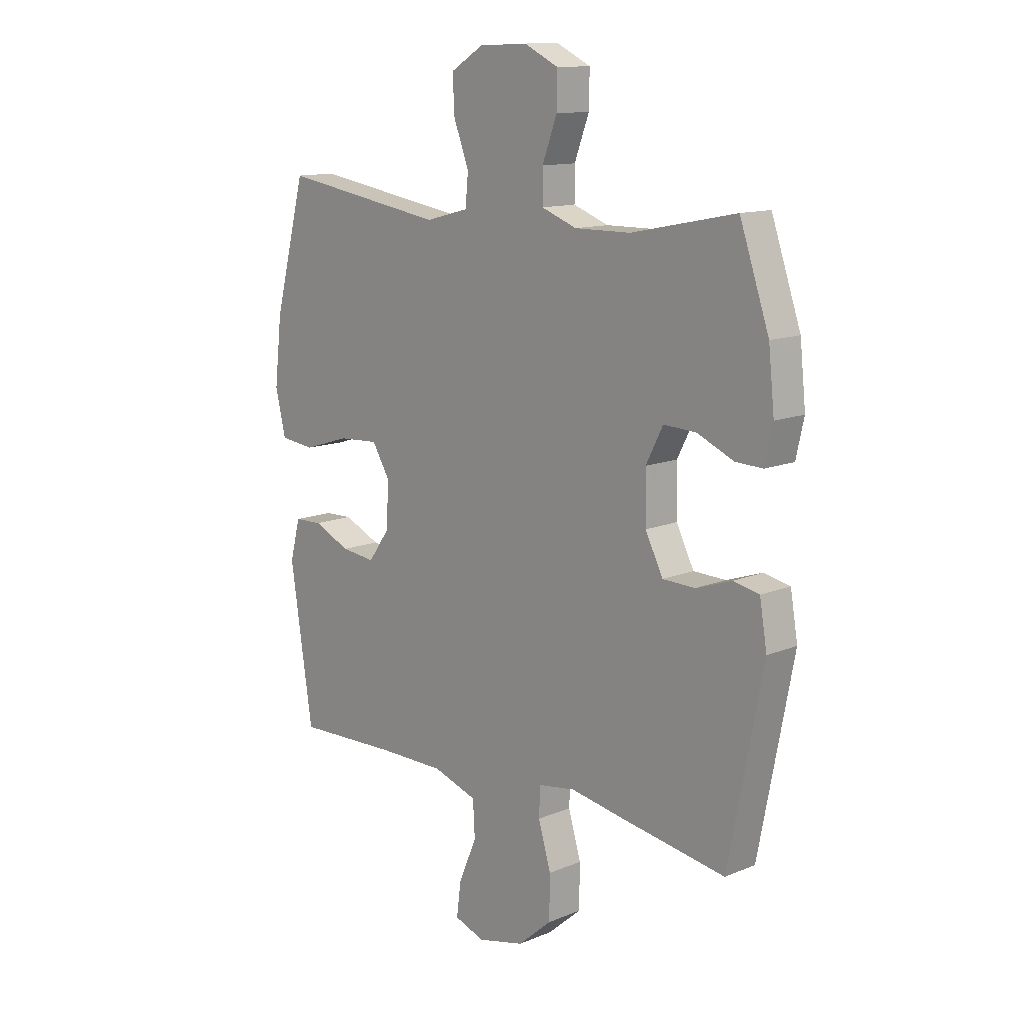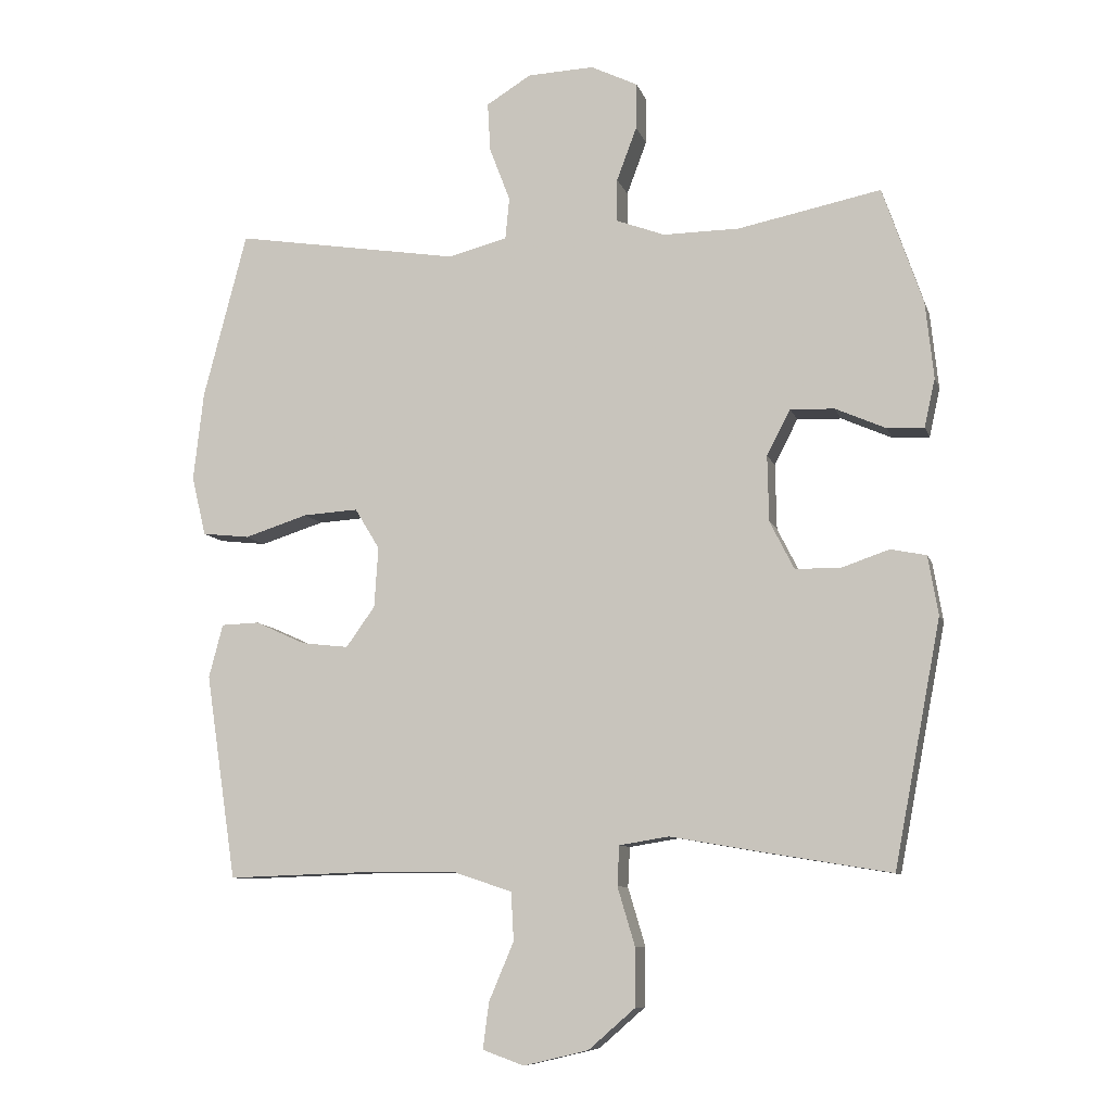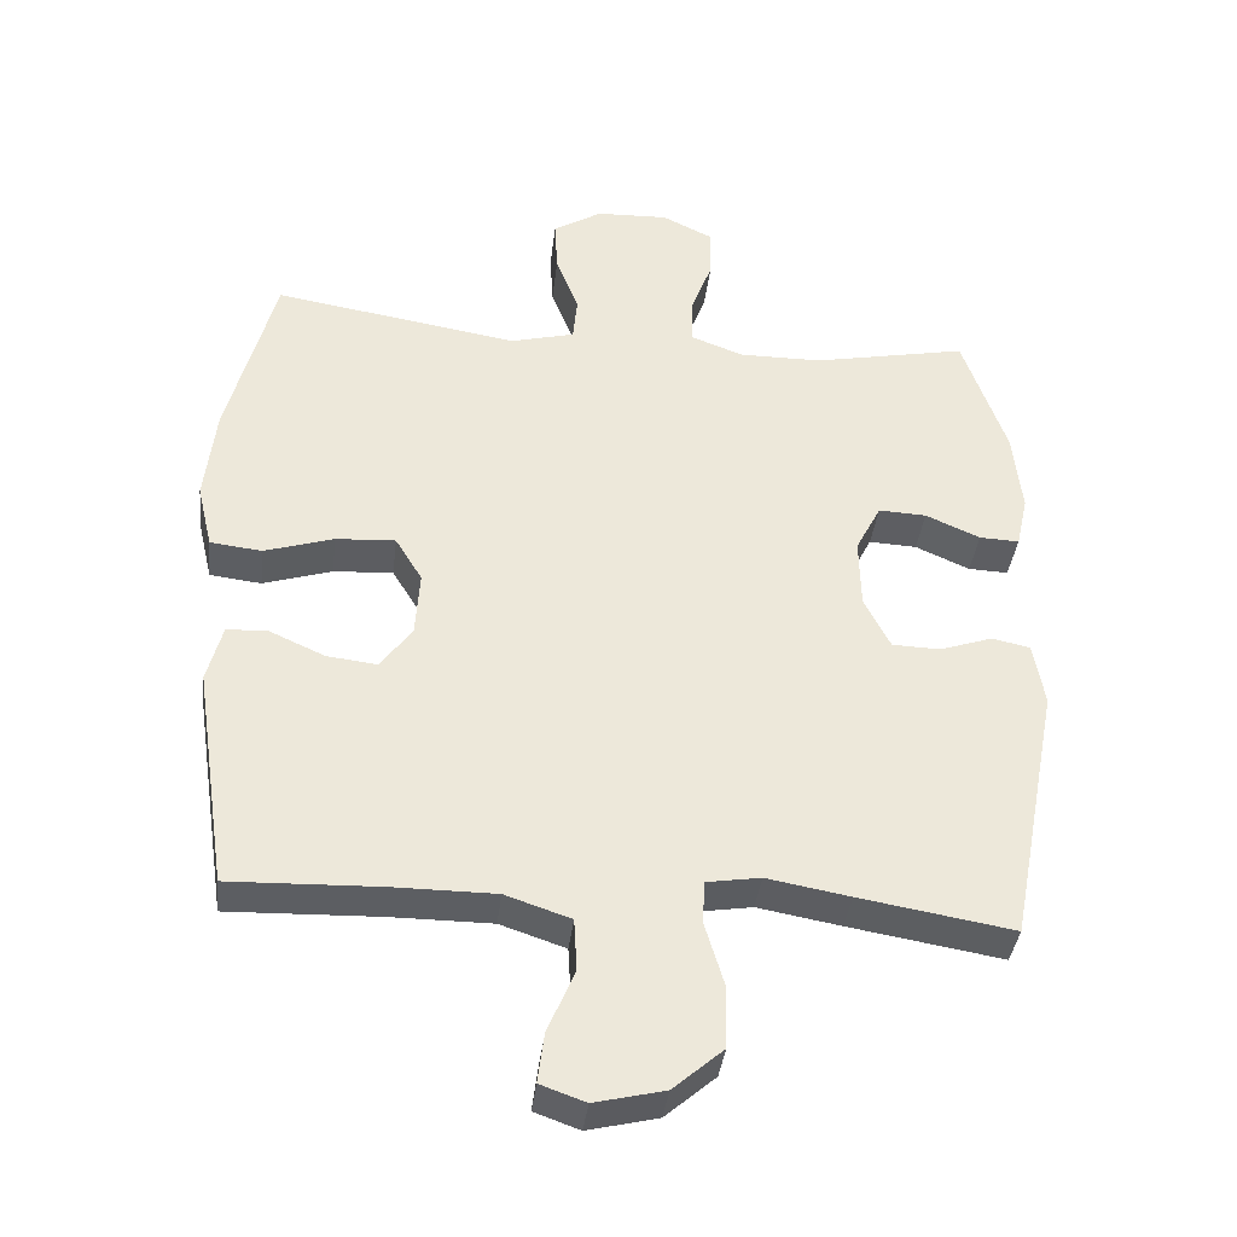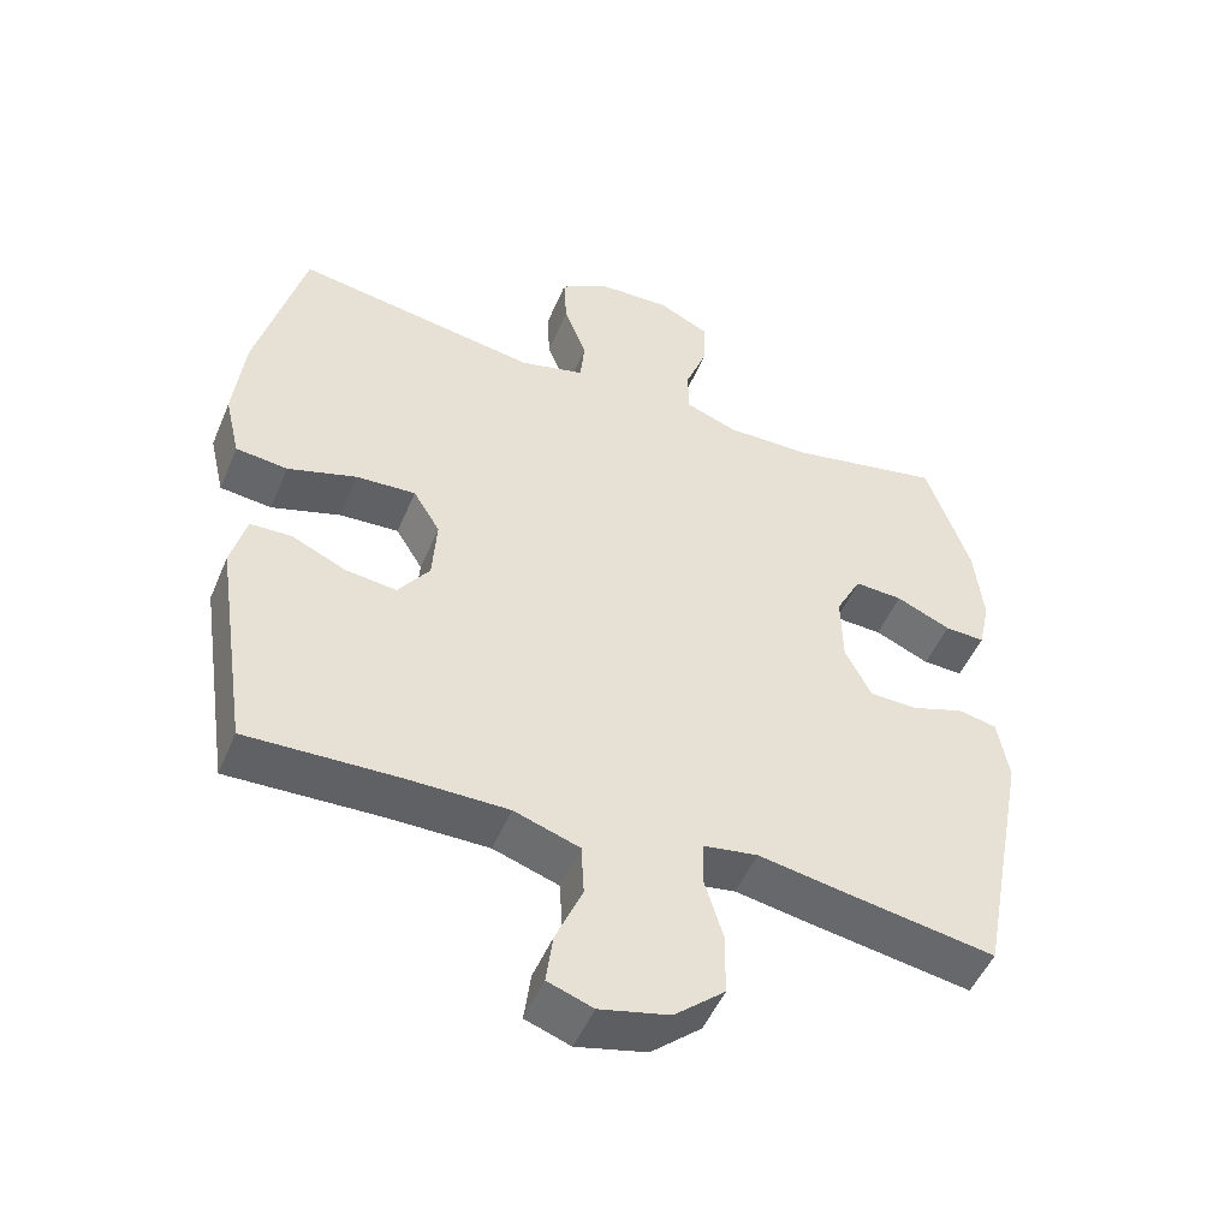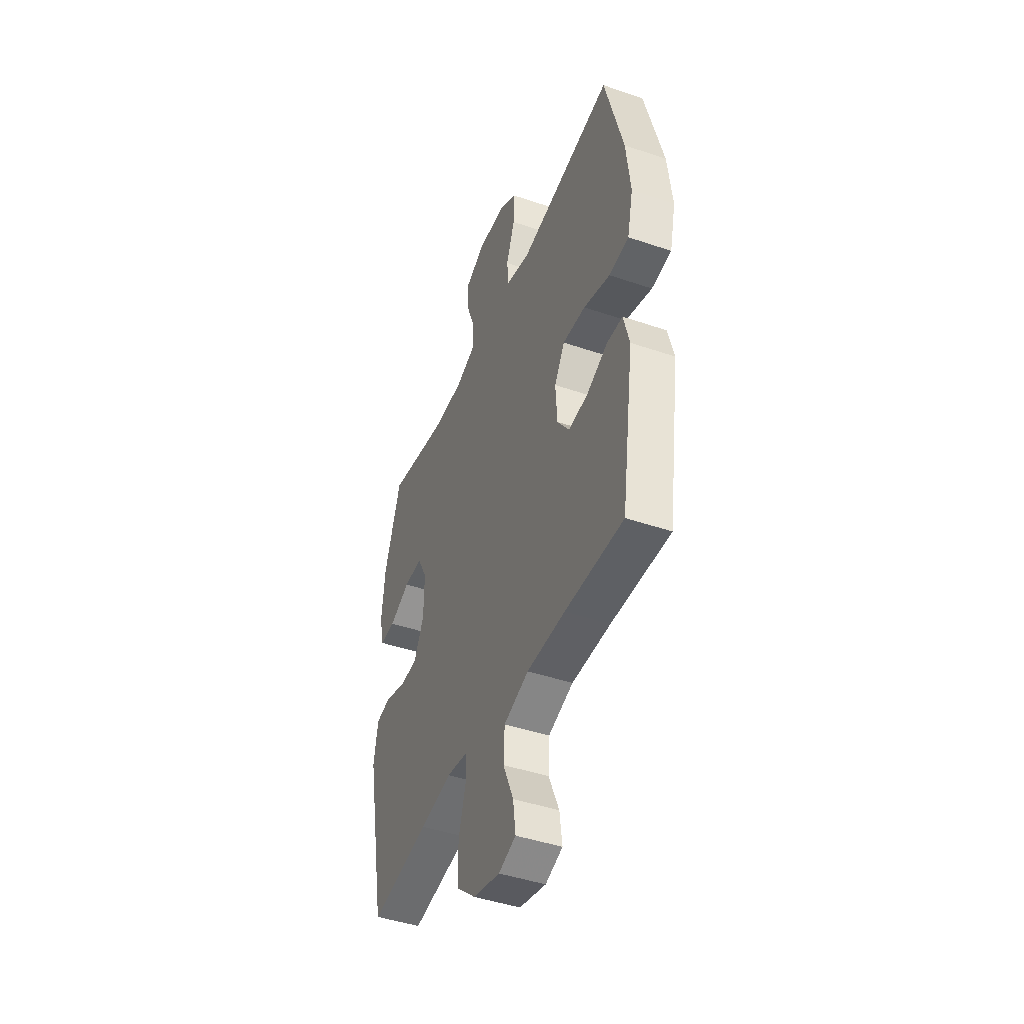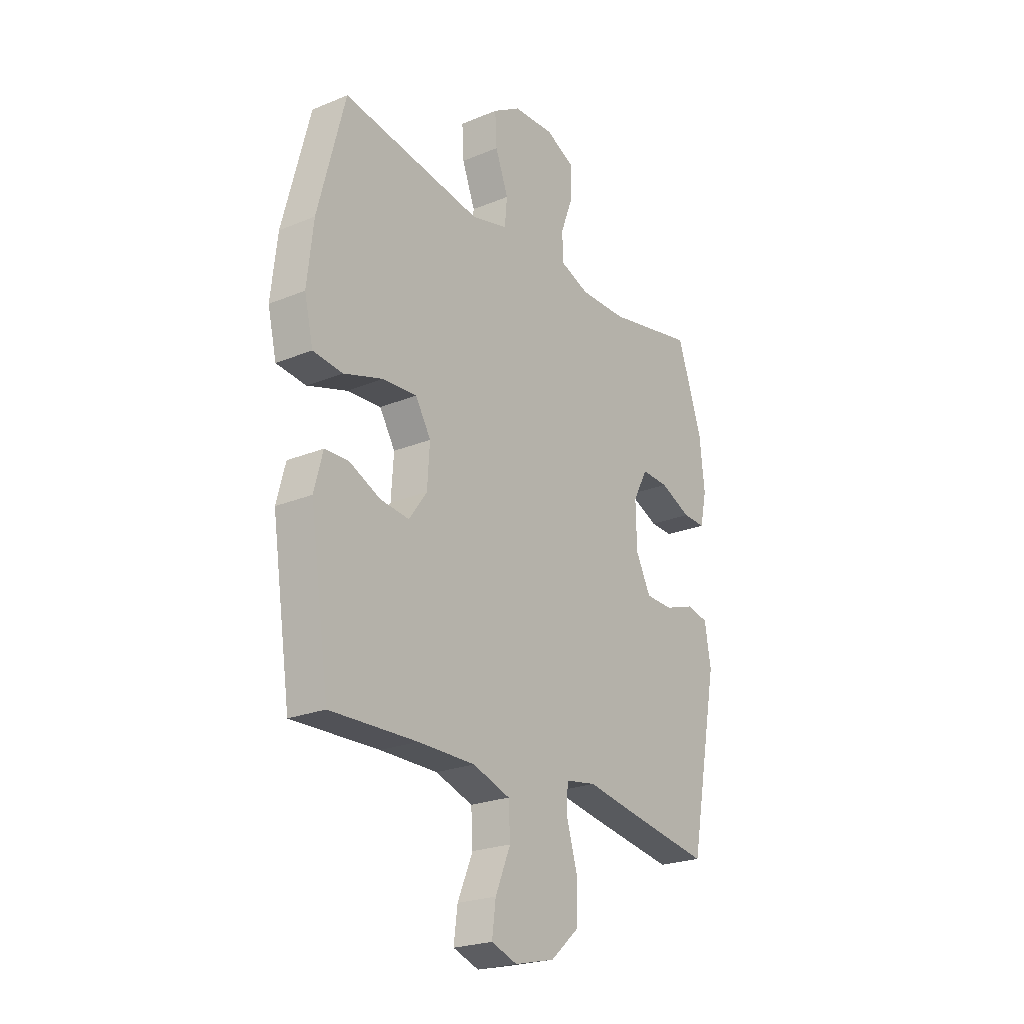
<metadata>
{"format":"obj","ext":"obj","renderer":"f3d","projection":"perspective","resolution":1024,"background":"white","views":[{"elev":12.7,"azim":-133.6,"up":"+Z"},{"elev":-9.0,"azim":-165.5,"up":"+Z"},{"elev":-38.0,"azim":173.3,"up":"+Z"},{"elev":-50.0,"azim":157.6,"up":"+Z"},{"elev":-44.6,"azim":68.3,"up":"+Z"},{"elev":-23.2,"azim":125.0,"up":"+Z"}]}
</metadata>
<code>
v -0.5 0.07 -0.5
v -0.57 0.07 -0.136
v -0.555 0.07 -0.048
v -0.502 0.07 -0.037
v -0.429 0.07 -0.062
v -0.363 0.07 -0.06
v -0.327 0.07 0.011
v -0.325 0.07 0.109
v -0.36 0.07 0.177
v -0.426 0.07 0.174
v -0.501 0.07 0.141
v -0.556 0.07 0.139
v -0.572 0.07 0.211
v -0.56 0.07 0.325
v -0.5 0.07 0.5
v -0.287 0.07 0.457
v -0.173 0.07 0.456
v -0.101 0.07 0.483
v -0.101 0.07 0.547
v -0.131 0.07 0.627
v -0.132 0.07 0.696
v -0.062 0.07 0.73
v 0.037 0.07 0.726
v 0.104 0.07 0.685
v 0.1 0.07 0.612
v 0.069 0.07 0.531
v 0.075 0.07 0.469
v 0.163 0.07 0.446
v 0.5 0.07 0.5
v 0.565 0.07 0.251
v 0.58 0.07 0.119
v 0.559 0.07 0.03
v 0.488 0.07 0.022
v 0.393 0.07 0.052
v 0.311 0.07 0.057
v 0.274 0.07 -0.004
v 0.28 0.07 -0.094
v 0.323 0.07 -0.154
v 0.393 0.07 -0.146
v 0.468 0.07 -0.112
v 0.525 0.07 -0.114
v 0.546 0.07 -0.194
v 0.5 0.07 -0.5
v 0.291 0.07 -0.493
v 0.153 0.07 -0.493
v 0.063 0.07 -0.523
v 0.059 0.07 -0.595
v 0.096 0.07 -0.682
v 0.105 0.07 -0.751
v 0.043 0.07 -0.773
v -0.053 0.07 -0.75
v -0.122 0.07 -0.69
v -0.123 0.07 -0.603
v -0.097 0.07 -0.516
v -0.1 0.07 -0.457
v -0.174 0.07 -0.445
v -0.288 0.07 -0.465
v -0.5 0 -0.5
v -0.57 0 -0.136
v -0.555 0 -0.048
v -0.502 0 -0.037
v -0.429 0 -0.062
v -0.363 0 -0.06
v -0.327 0 0.011
v -0.325 0 0.109
v -0.36 0 0.177
v -0.426 0 0.174
v -0.501 0 0.141
v -0.556 0 0.139
v -0.572 0 0.211
v -0.56 0 0.325
v -0.5 0 0.5
v -0.287 0 0.457
v -0.173 0 0.456
v -0.101 0 0.483
v -0.101 0 0.547
v -0.131 0 0.627
v -0.132 0 0.696
v -0.062 0 0.73
v 0.037 0 0.726
v 0.104 0 0.685
v 0.1 0 0.612
v 0.069 0 0.531
v 0.075 0 0.469
v 0.163 0 0.446
v 0.5 0 0.5
v 0.565 0 0.251
v 0.58 0 0.119
v 0.559 0 0.03
v 0.488 0 0.022
v 0.393 0 0.052
v 0.311 0 0.057
v 0.274 0 -0.004
v 0.28 0 -0.094
v 0.323 0 -0.154
v 0.393 0 -0.146
v 0.468 0 -0.112
v 0.525 0 -0.114
v 0.546 0 -0.194
v 0.5 0 -0.5
v 0.291 0 -0.493
v 0.153 0 -0.493
v 0.063 0 -0.523
v 0.059 0 -0.595
v 0.096 0 -0.682
v 0.105 0 -0.751
v 0.043 0 -0.773
v -0.053 0 -0.75
v -0.122 0 -0.69
v -0.123 0 -0.603
v -0.097 0 -0.516
v -0.1 0 -0.457
v -0.174 0 -0.445
v -0.288 0 -0.465
f 56 57 1 2
f 55 56 2 3
f 51 52 53 54
f 51 54 55
f 50 51 55
f 47 48 49 50
f 46 47 50 55
f 45 46 55 3
f 41 42 43 44
f 39 40 41 44
f 38 39 44 45
f 37 38 45
f 36 37 45
f 31 32 33 34
f 31 34 35
f 28 29 30 31
f 27 28 31 35
f 23 24 25 26
f 23 26 27
f 22 23 27
f 19 20 21 22
f 18 19 22 27
f 17 18 27 35
f 13 14 15 16
f 10 11 12 13
f 9 10 13 16
f 8 9 16 17
f 45 3 4 5
f 45 5 6
f 36 45 6 7
f 17 35 36
f 7 8 17 36
f 59 58 114 113
f 60 59 113 112
f 111 110 109 108
f 112 111 108
f 112 108 107
f 107 106 105 104
f 112 107 104 103
f 60 112 103 102
f 101 100 99 98
f 101 98 97 96
f 102 101 96 95
f 102 95 94
f 102 94 93
f 91 90 89 88
f 92 91 88
f 88 87 86 85
f 92 88 85 84
f 83 82 81 80
f 84 83 80
f 84 80 79
f 79 78 77 76
f 84 79 76 75
f 92 84 75 74
f 73 72 71 70
f 70 69 68 67
f 73 70 67 66
f 74 73 66 65
f 62 61 60 102
f 63 62 102
f 64 63 102 93
f 93 92 74
f 93 74 65 64
f 1 58 59 2
f 2 59 60 3
f 3 60 61 4
f 4 61 62 5
f 5 62 63 6
f 6 63 64 7
f 7 64 65 8
f 8 65 66 9
f 9 66 67 10
f 10 67 68 11
f 11 68 69 12
f 12 69 70 13
f 13 70 71 14
f 14 71 72 15
f 15 72 73 16
f 16 73 74 17
f 17 74 75 18
f 18 75 76 19
f 19 76 77 20
f 20 77 78 21
f 21 78 79 22
f 22 79 80 23
f 23 80 81 24
f 24 81 82 25
f 25 82 83 26
f 26 83 84 27
f 27 84 85 28
f 28 85 86 29
f 29 86 87 30
f 30 87 88 31
f 31 88 89 32
f 32 89 90 33
f 33 90 91 34
f 34 91 92 35
f 35 92 93 36
f 36 93 94 37
f 37 94 95 38
f 38 95 96 39
f 39 96 97 40
f 40 97 98 41
f 41 98 99 42
f 42 99 100 43
f 43 100 101 44
f 44 101 102 45
f 45 102 103 46
f 46 103 104 47
f 47 104 105 48
f 48 105 106 49
f 49 106 107 50
f 50 107 108 51
f 51 108 109 52
f 52 109 110 53
f 53 110 111 54
f 54 111 112 55
f 55 112 113 56
f 56 113 114 57
f 57 114 58 1

</code>
